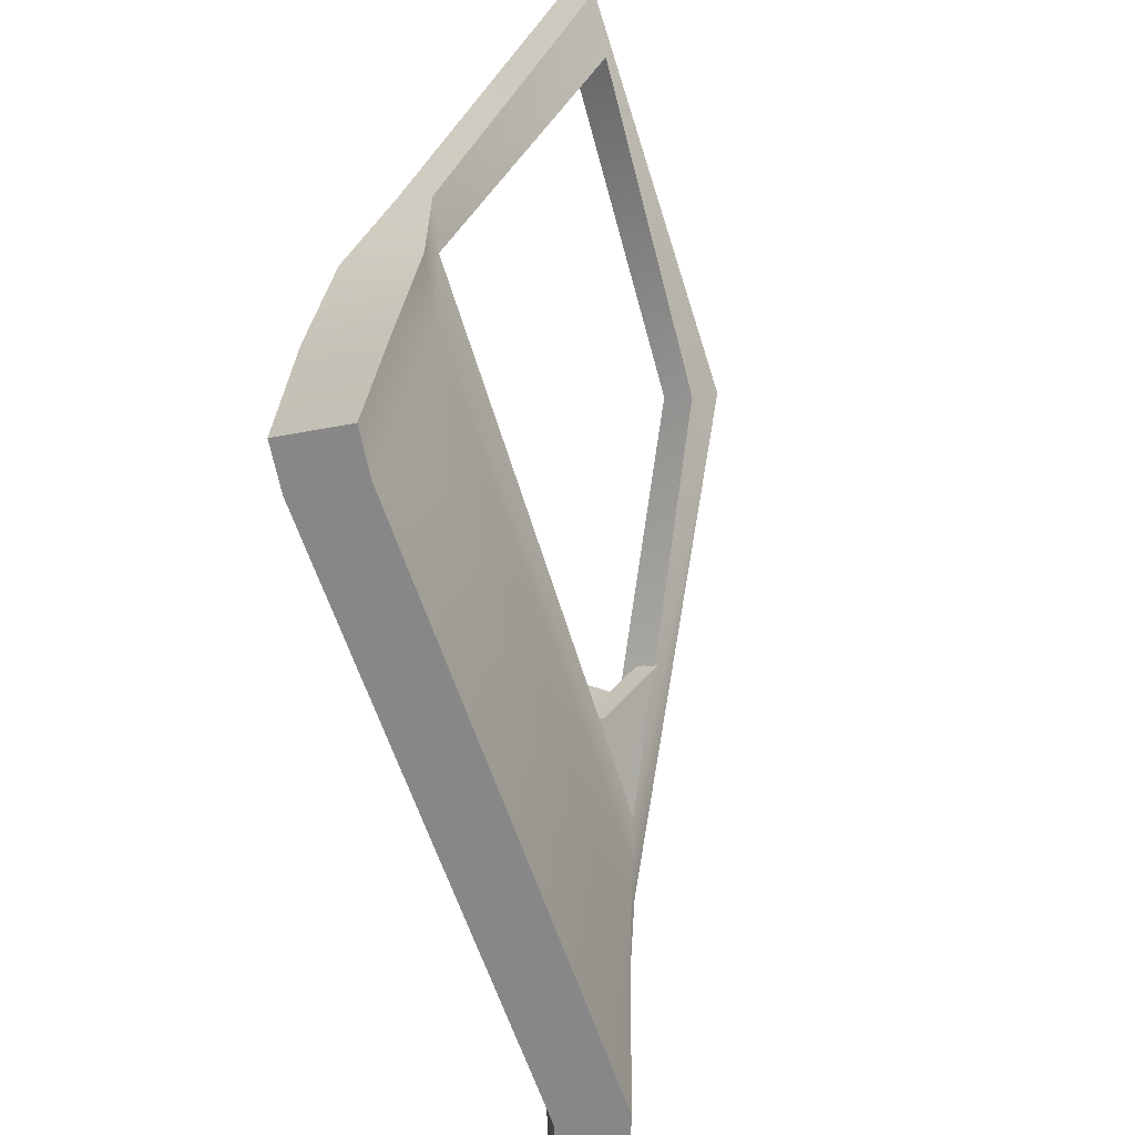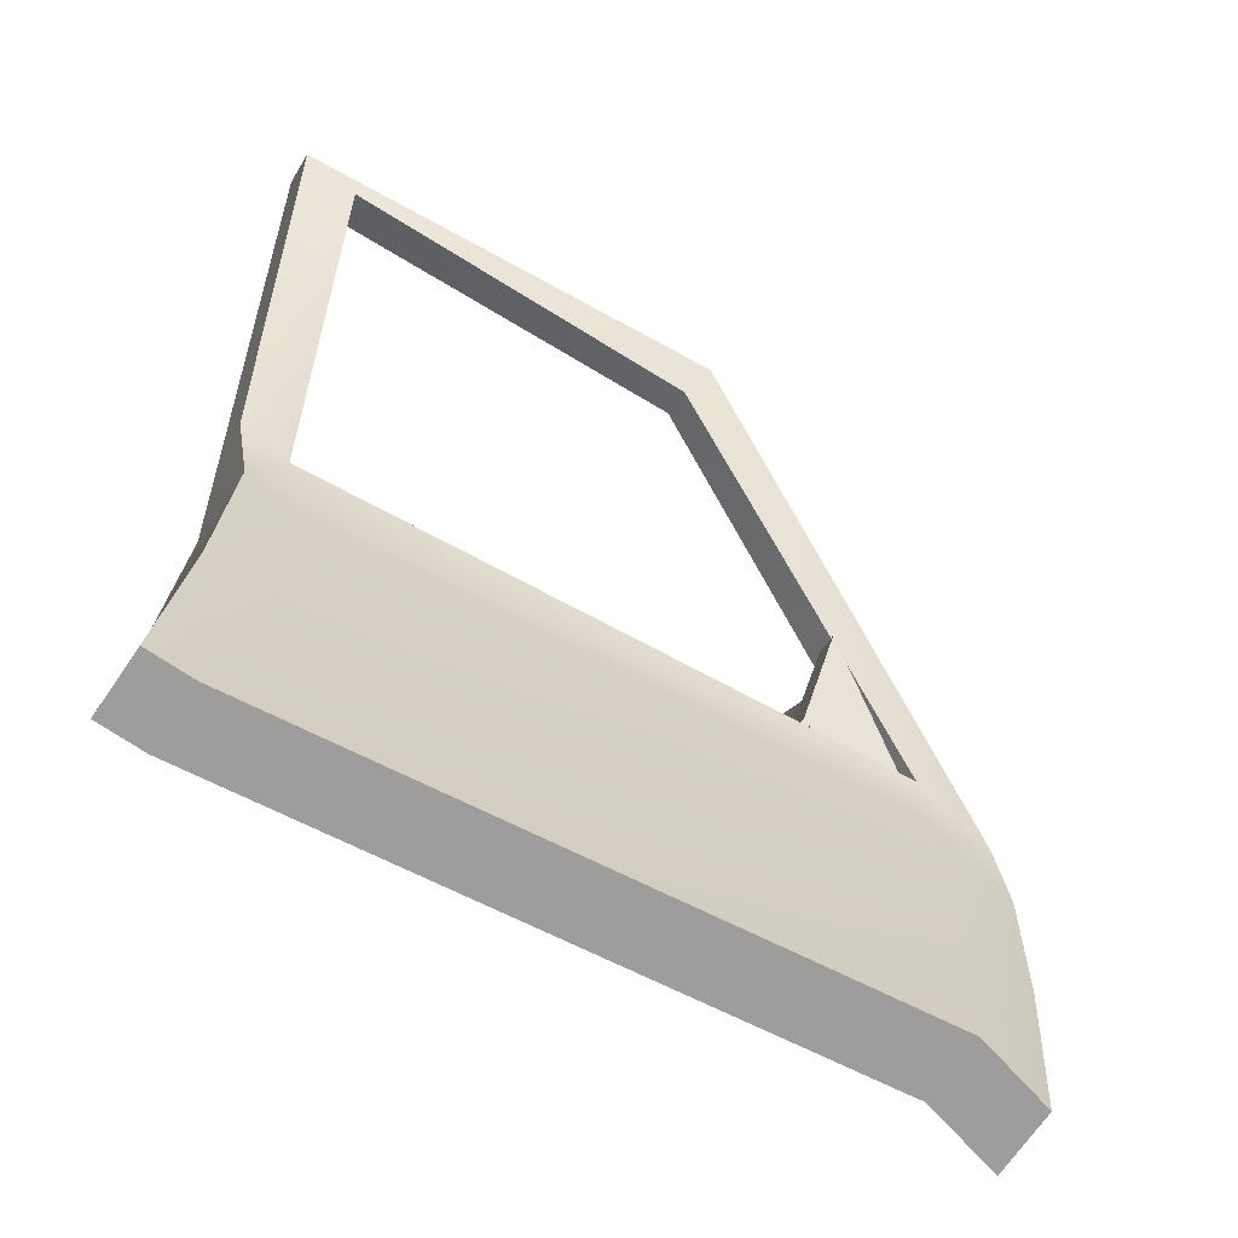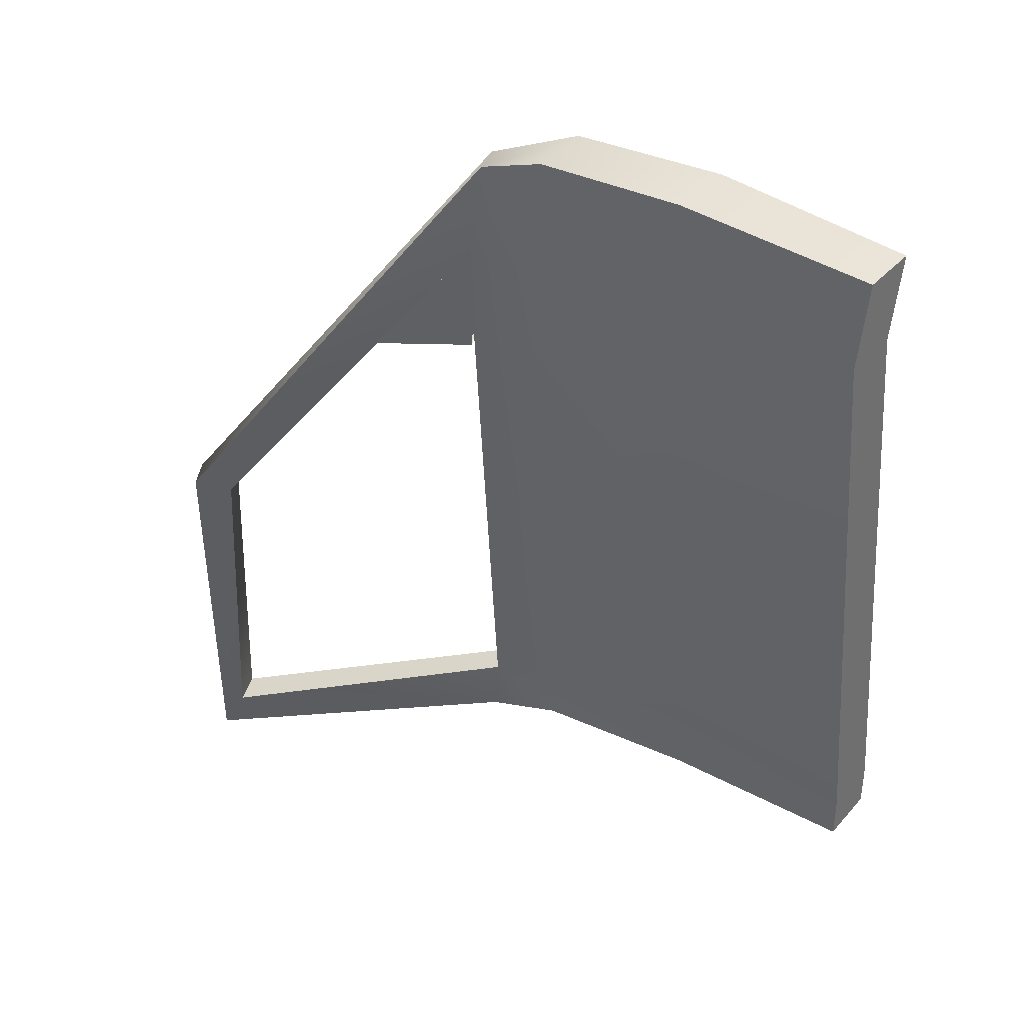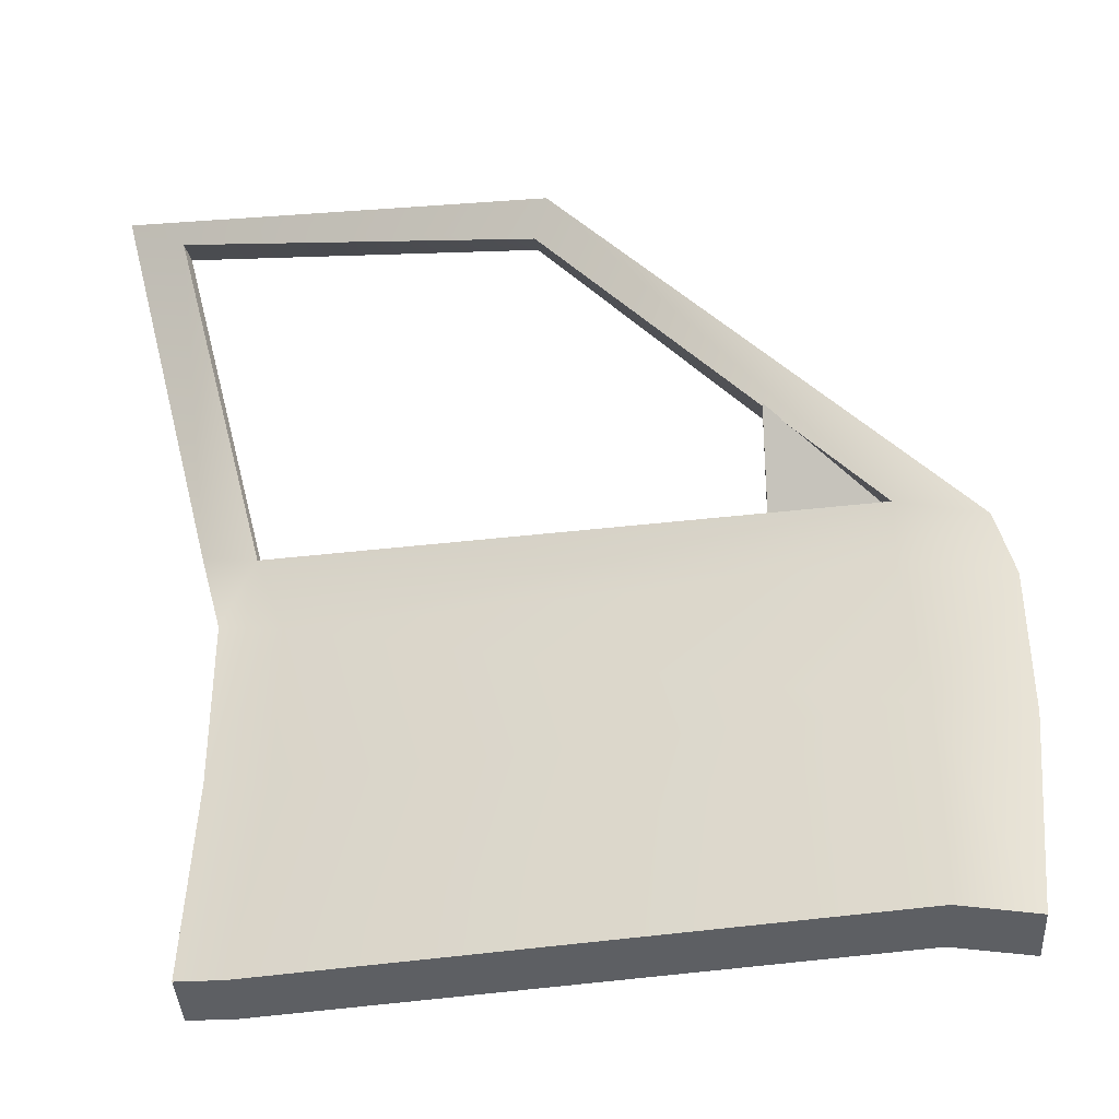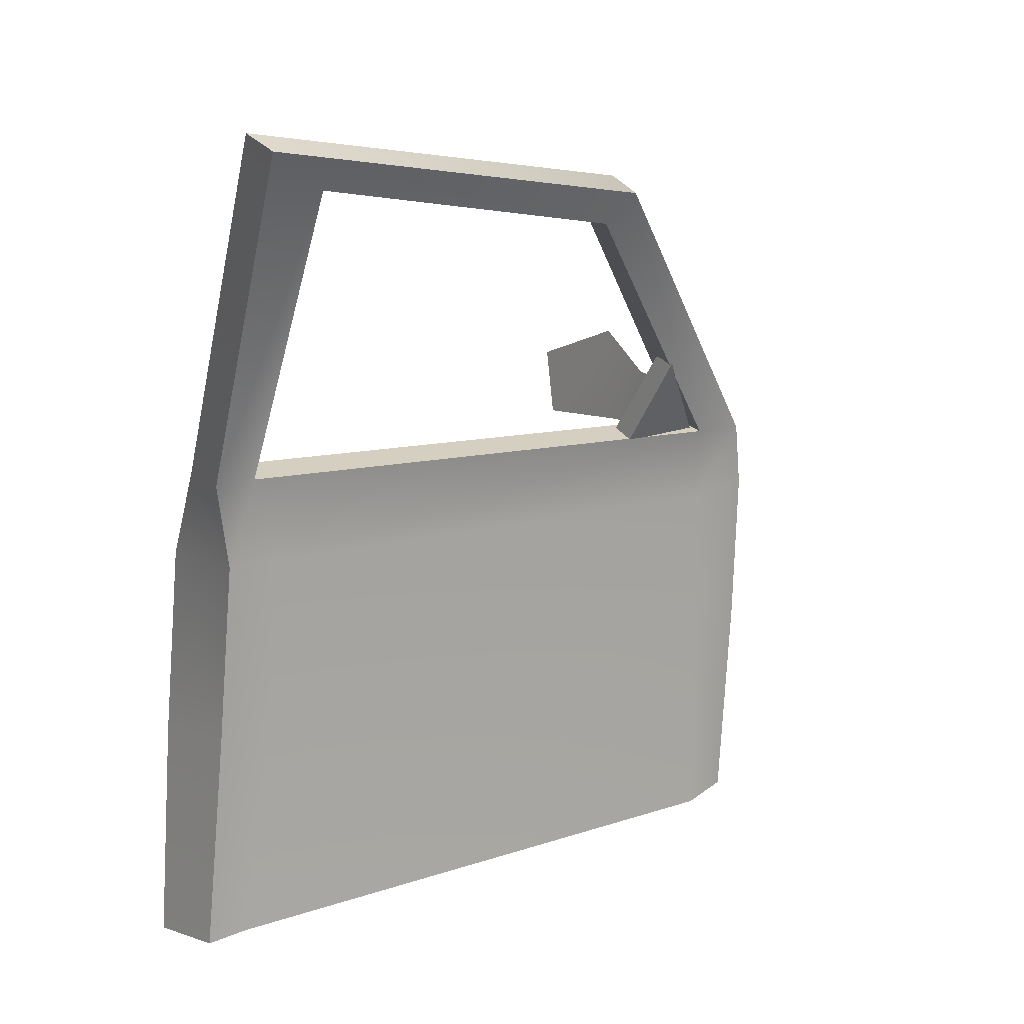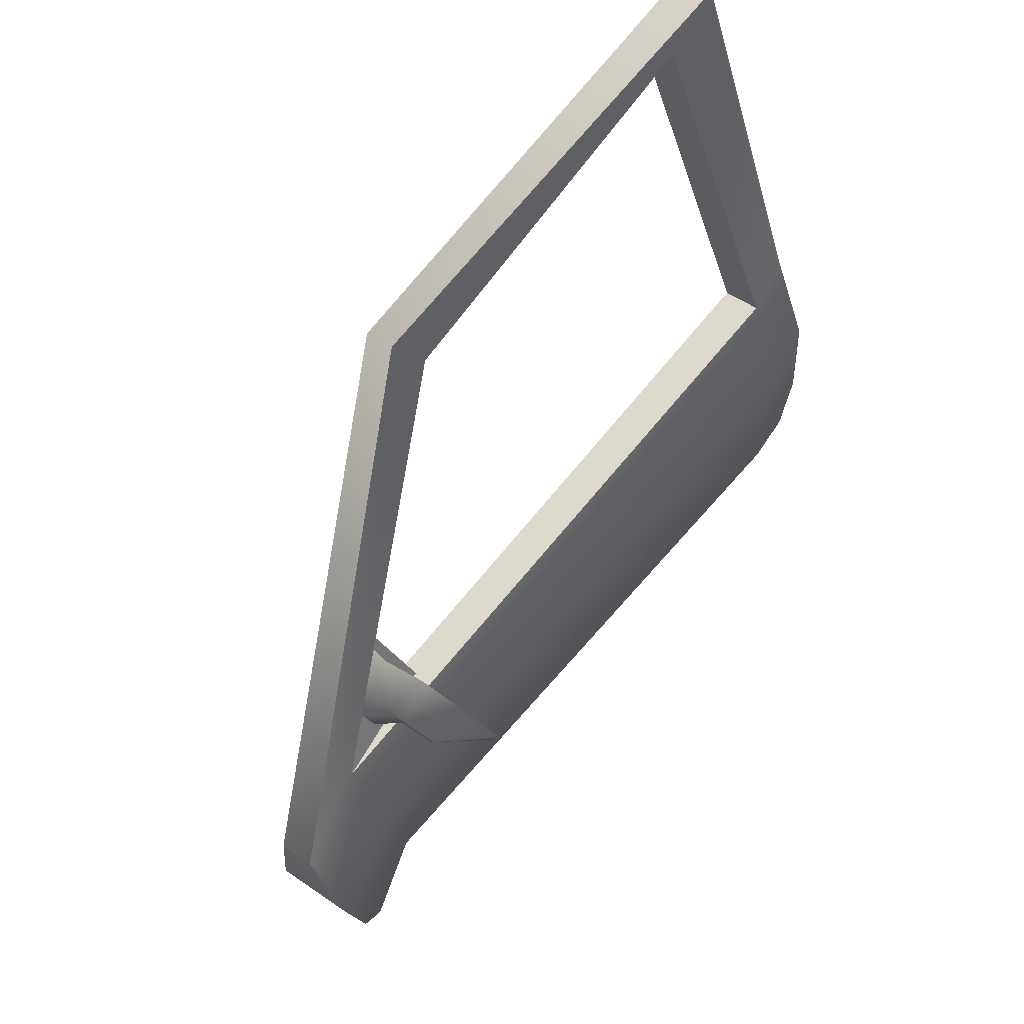
<metadata>
{"format":"obj","ext":"obj","renderer":"f3d","projection":"perspective","resolution":1024,"background":"white","views":[{"elev":-62.5,"azim":-169.4,"up":"+Y"},{"elev":-70.4,"azim":-124.4,"up":"+Y"},{"elev":36.2,"azim":-54.3,"up":"+Z"},{"elev":-40.3,"azim":-86.7,"up":"+Y"},{"elev":10.3,"azim":-139.4,"up":"+Y"},{"elev":77.8,"azim":34.1,"up":"+Y"}]}
</metadata>
<code>
v -0.03484 -0.001821 -0.1676
v -0.001996 -0.0007539 -0.003463
v -0.07372 0.105 -0.03076
v -0.09594 0.1149 -0.1651
v -0.01991 -0.2371 -0.147
v 0.01459 -0.2359 -0.003462
v -0.3199 0.5252 -0.6256
v -0.2827 0.4816 -0.6443
v -0.2366 0.5891 -1.239
v -0.239 0.5386 -1.157
v 0.07561 0.008083 -1.013
v 0.006692 0.1356 -1.057
v -0.002653 0.1374 -1.134
v -0.239 0.5386 -1.157
v 0.07057 0.01225 -1.102
v 0.001815 -0.5361 -0.03076
v -0.02713 -0.5361 -0.1495
v 0.09819 -0.5362 -1.051
v 0.09545 -0.2452 -1.014
v 0.09448 -0.244 -1.105
v 0.09824 -0.5362 -1.12
v -0.1215 0.08927 -0.03136
v -0.1093 -0.008358 -0.003219
v -0.1391 -0.009377 -0.1677
v -0.1432 0.09882 -0.1662
v -0.1277 -0.2365 -0.147
v -0.09889 -0.2353 -0.003403
v -0.3616 0.5023 -0.6275
v -0.3244 0.4595 -0.6462
v -0.286 0.5679 -1.241
v -0.2875 0.5193 -1.159
v -0.05138 0.1213 -1.134
v -0.04308 0.1209 -1.057
v -0.03462 0.0009547 -1.013
v -0.03957 0.004394 -1.103
v -0.09518 -0.5361 -0.03076
v -0.1238 -0.5361 -0.1495
v 0.0006311 -0.5362 -1.051
v -0.01586 -0.2446 -1.013
v -0.01615 -0.2434 -1.104
v 0.0009837 -0.5362 -1.12
v -0.001996 -0.0007539 -0.003463
v -0.1093 -0.008358 -0.003219
v -0.1215 0.08927 -0.03136
v -0.07372 0.105 -0.03076
v 0.01459 -0.2359 -0.003462
v -0.09889 -0.2353 -0.003403
v -0.3616 0.5023 -0.6275
v -0.3199 0.5252 -0.6256
v 0.001815 -0.5361 -0.03076
v -0.09518 -0.5361 -0.03076
v -0.2827 0.4816 -0.6443
v -0.3244 0.4595 -0.6462
v -0.1432 0.09882 -0.1662
v -0.2827 0.4816 -0.6443
v -0.09594 0.1149 -0.1651
v -0.239 0.5386 -1.157
v -0.3244 0.4595 -0.6462
v -0.2875 0.5193 -1.159
v 0.006692 0.1356 -1.057
v -0.04308 0.1209 -1.057
v -0.2875 0.5193 -1.159
v 0.006692 0.1356 -1.057
v -0.2875 0.5193 -1.159
v -0.239 0.5386 -1.157
v -0.2366 0.5891 -1.239
v -0.286 0.5679 -1.241
v -0.05138 0.1213 -1.134
v -0.002653 0.1374 -1.134
v -0.03957 0.004394 -1.103
v 0.07057 0.01225 -1.102
v -0.01615 -0.2434 -1.104
v 0.09448 -0.244 -1.105
v 0.0009837 -0.5362 -1.12
v 0.09824 -0.5362 -1.12
v -0.3199 0.5252 -0.6256
v -0.3616 0.5023 -0.6275
v -0.286 0.5679 -1.241
v -0.2366 0.5891 -1.239
v -0.09594 0.1149 -0.1651
v -0.1432 0.09882 -0.1662
v -0.04308 0.1209 -1.057
v 0.006692 0.1356 -1.057
v 0.09819 -0.5362 -1.051
v 0.0006311 -0.5362 -1.051
v -0.1238 -0.5361 -0.1495
v -0.02713 -0.5361 -0.1495
v -0.09518 -0.5361 -0.03076
v 0.001815 -0.5361 -0.03076
v 0.09824 -0.5362 -1.12
v 0.0009837 -0.5362 -1.12
v -0.0727 0.1684 -0.2622
v -0.09511 0.2011 -0.2622
v -0.06533 0.225 -0.2622
v -0.07125 0.2693 -0.3167
v -0.1367 0.209 -0.3167
v 0.05507 0.2264 -0.3168
v -0.01816 0.2066 -0.2623
v 0.0423 0.1322 -0.3168
v -0.02281 0.1705 -0.2623
v -0.09027 0.1298 -0.3167
v -0.1438 0.1613 -0.2333
v -0.1226 0.1131 -0.2325
v -0.1631 0.2047 -0.3227
v -0.1095 0.1225 -0.3127
v 0.0423 0.1322 -0.3168
v 0.05507 0.2264 -0.3168
v -0.07125 0.2693 -0.3167
v -0.09027 0.1298 -0.3167
v -0.1367 0.209 -0.3167
v -0.1095 0.1225 -0.3127
v -0.1631 0.2047 -0.3227
v -0.1244 0.09884 -0.1662
v -0.1305 0.1031 -0.3357
v -0.2121 0.2289 -0.3367
v -0.2121 0.2289 -0.3367
v -0.1305 0.1031 -0.3357
v -0.1022 0.119 -0.335
v -0.1867 0.2464 -0.3353
v -0.1867 0.2464 -0.3353
v -0.1022 0.119 -0.335
v -0.09594 0.1149 -0.1651
g door_frontL_10120_2
f 1 3 2
f 1 4 3
f 5 1 2
f 5 2 6
f 7 3 4
f 7 4 8
f 8 9 7
f 8 10 9
f 4 1 11
f 5 11 1
f 4 11 12
f 10 12 13
f 14 13 9
f 12 15 13
f 12 11 15
f 5 6 16
f 5 16 17
f 5 17 18
f 5 18 19
f 5 19 11
f 18 20 19
f 20 11 19
f 20 15 11
f 18 21 20
f 22 24 23
f 22 25 24
f 23 24 26
f 23 26 27
f 25 22 28
f 25 28 29
f 30 29 28
f 30 31 29
f 32 31 30
f 32 33 31
f 34 25 33
f 34 24 25
f 34 26 24
f 35 33 32
f 35 34 33
f 36 27 26
f 36 26 37
f 38 37 26
f 38 26 39
f 34 39 26
f 40 38 39
f 34 40 39
f 34 35 40
f 40 41 38
f 42 44 43
f 42 45 44
f 46 42 43
f 46 43 47
f 45 48 44
f 45 49 48
f 50 46 47
f 50 47 51
f 52 54 53
f 55 56 54
f 57 52 58
f 57 58 59
f 60 62 61
f 63 65 64
f 66 68 67
f 66 69 68
f 69 70 68
f 69 71 70
f 71 72 70
f 71 73 72
f 73 74 72
f 73 75 74
f 76 78 77
f 76 79 78
f 80 82 81
f 80 83 82
f 84 86 85
f 84 87 86
f 87 88 86
f 87 89 88
f 90 84 85
f 90 85 91
f 92 94 93
f 93 94 95
f 93 95 96
f 94 97 95
f 94 98 97
f 92 98 94
f 98 99 97
f 98 100 99
f 92 100 98
f 100 101 99
f 100 92 101
f 92 93 102
f 92 102 103
f 101 92 103
f 93 104 102
f 93 96 104
f 101 103 105
f 106 108 107
f 108 106 109
f 108 109 110
f 110 109 111
f 110 111 112
f 113 115 114
f 116 118 117
f 116 119 118
f 120 122 121

</code>
